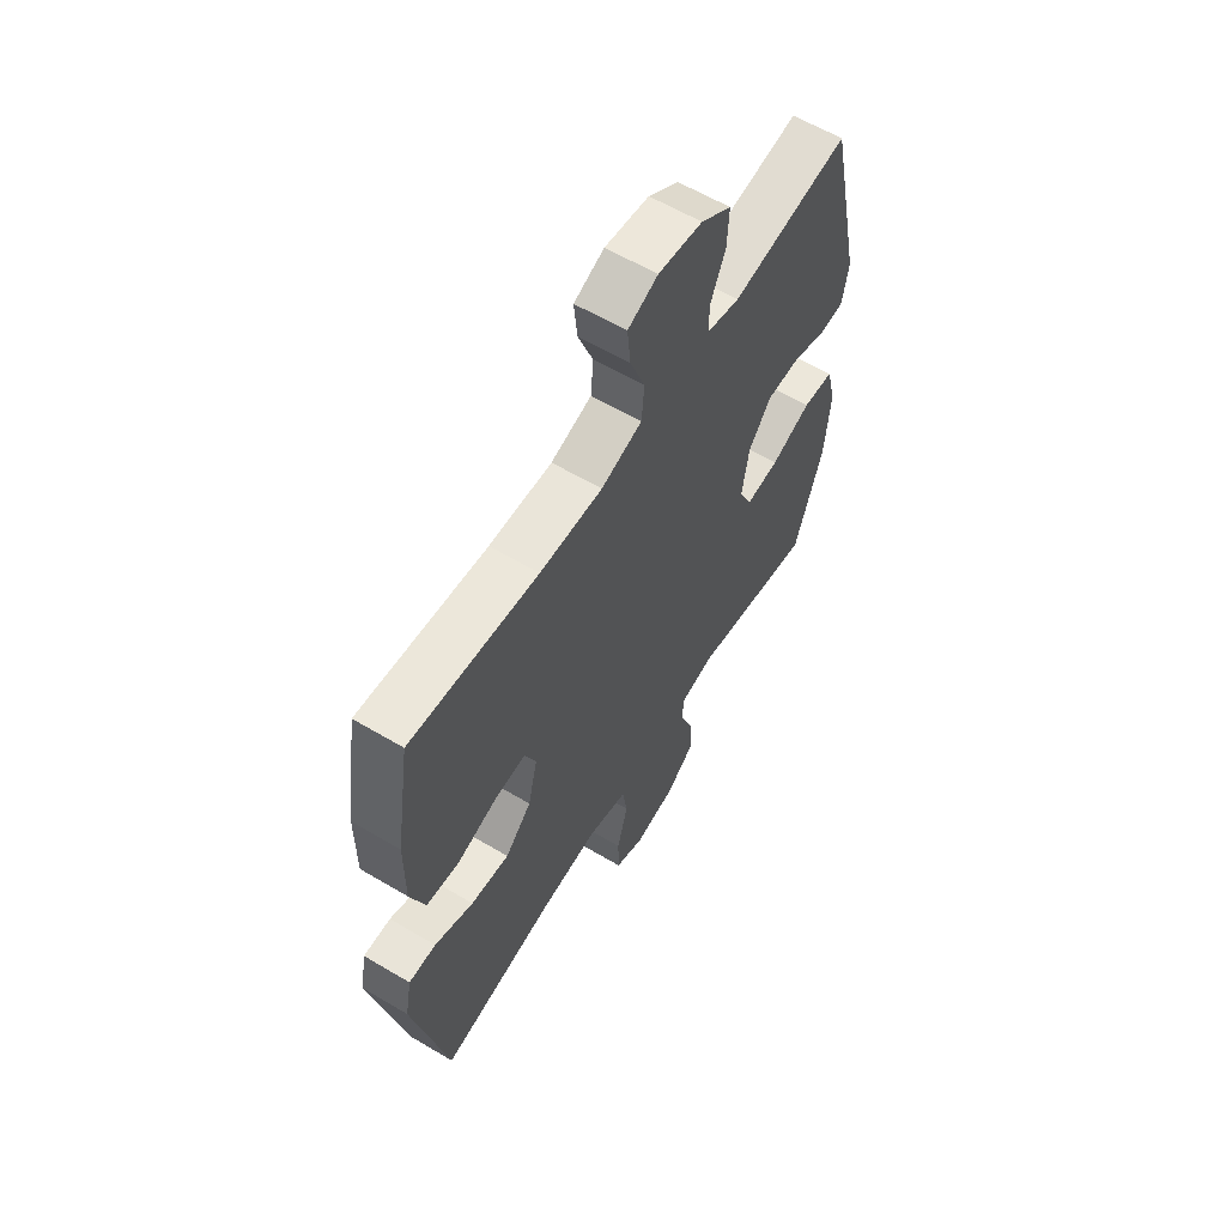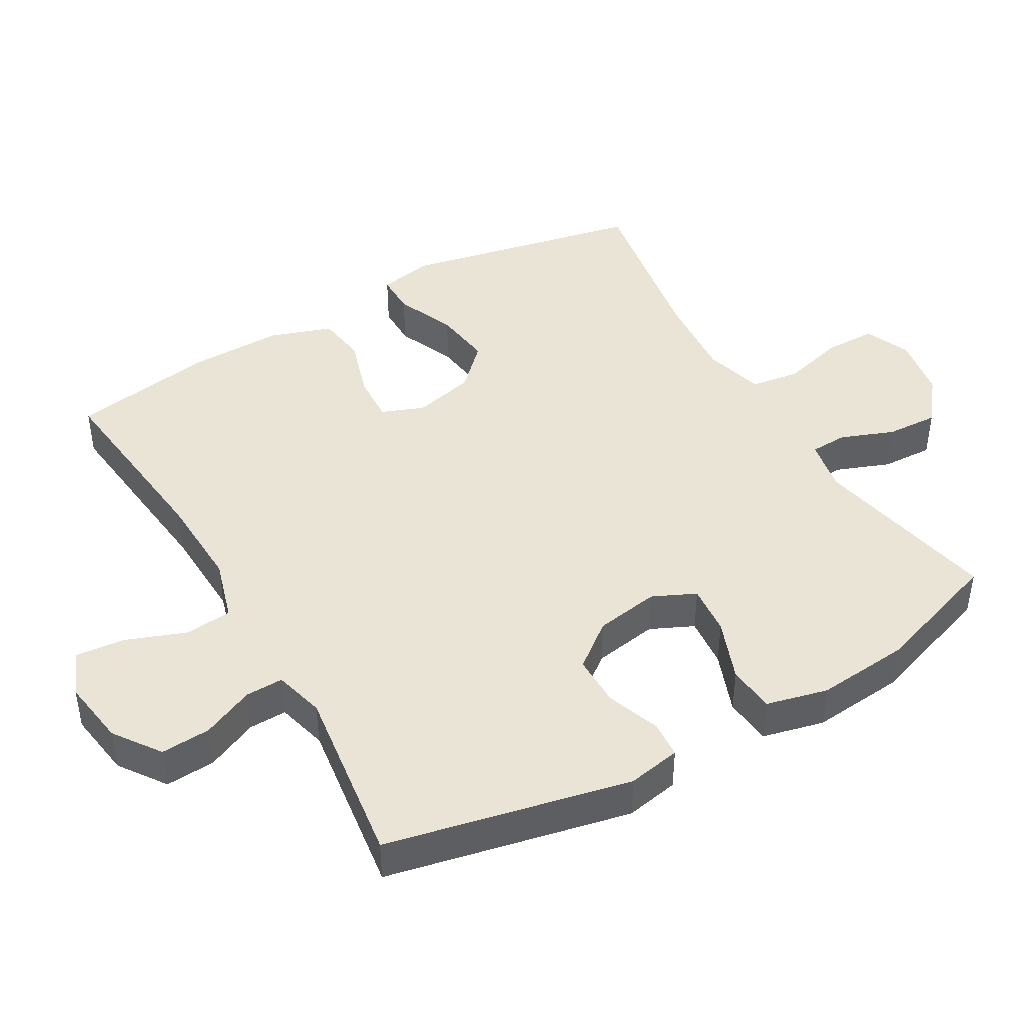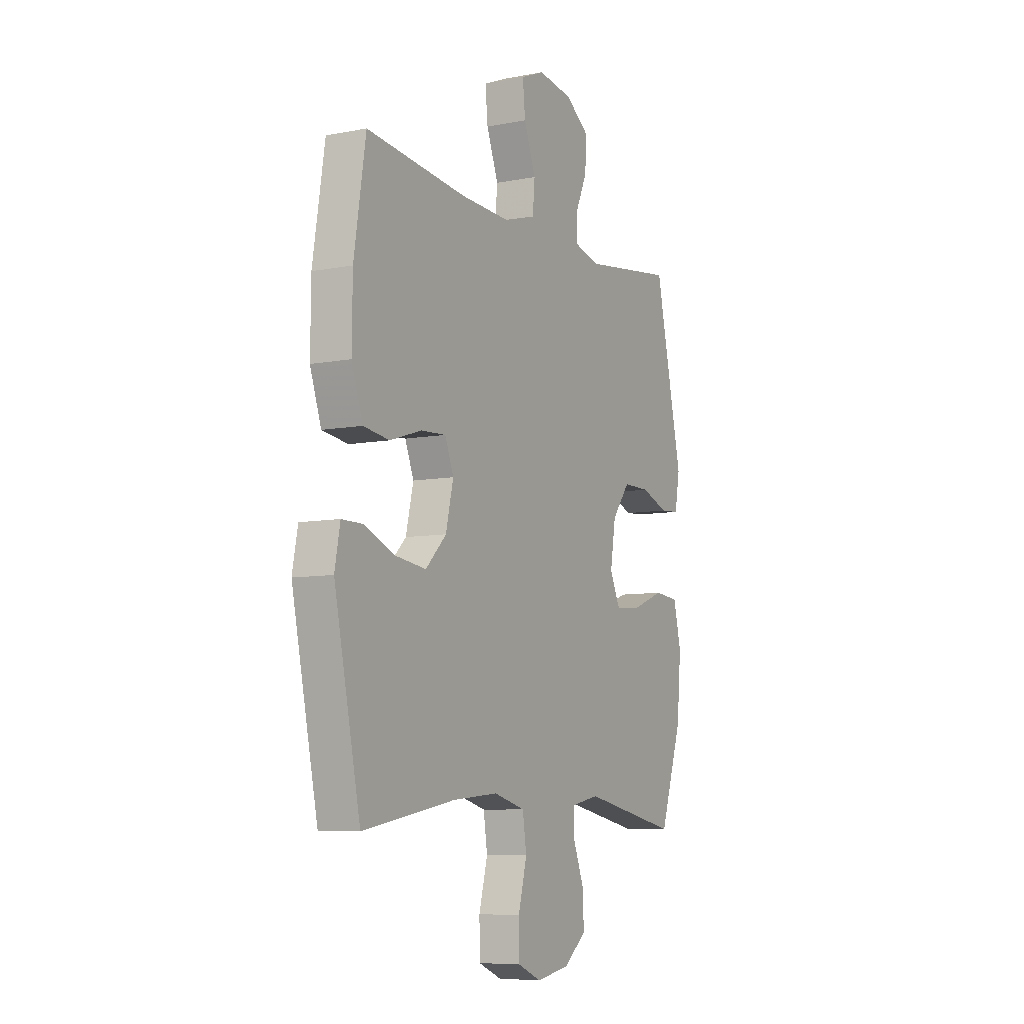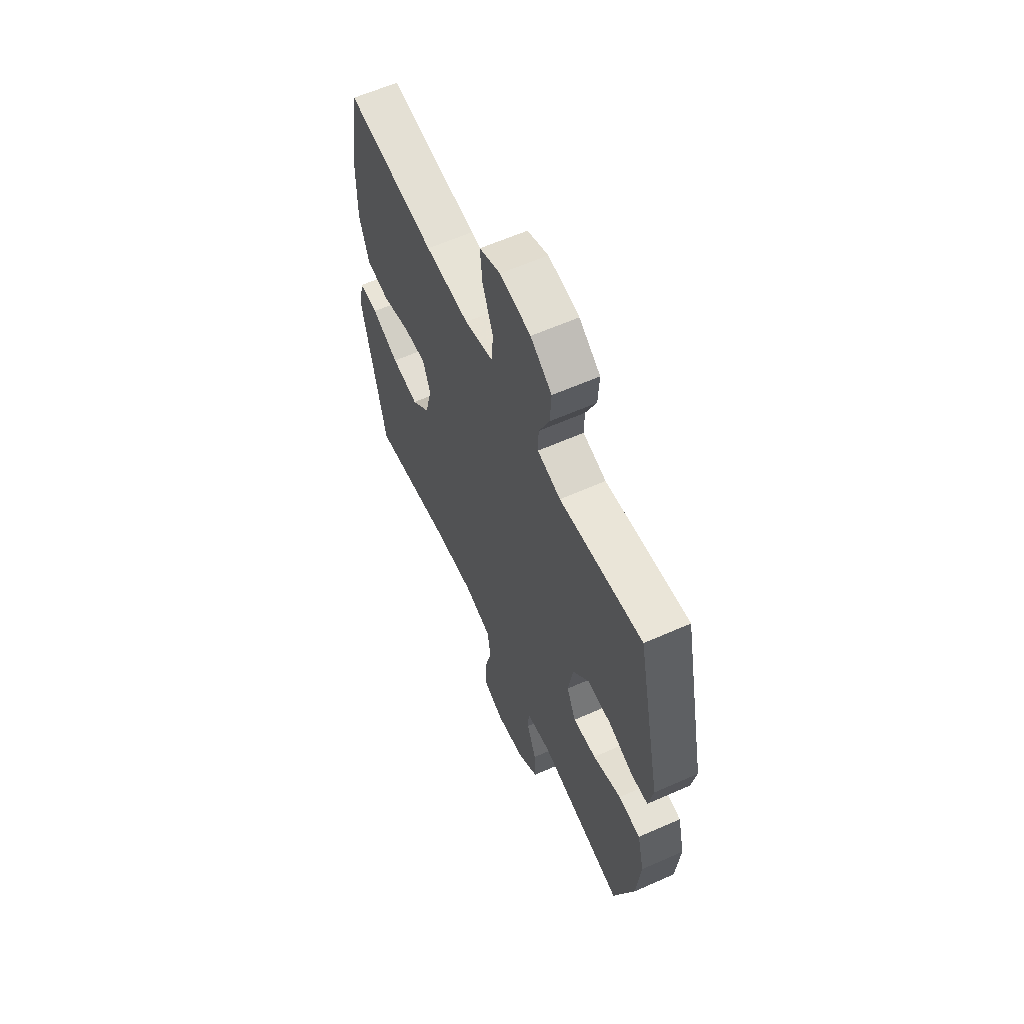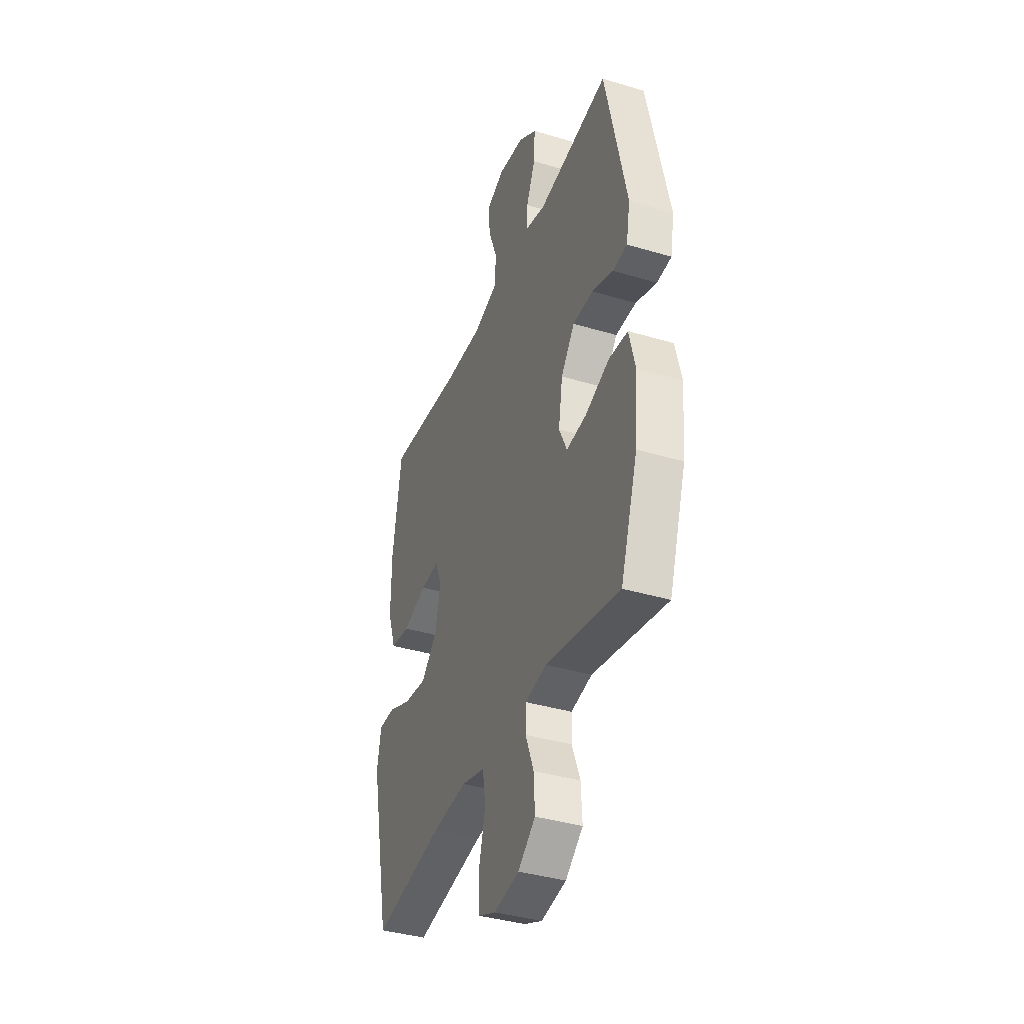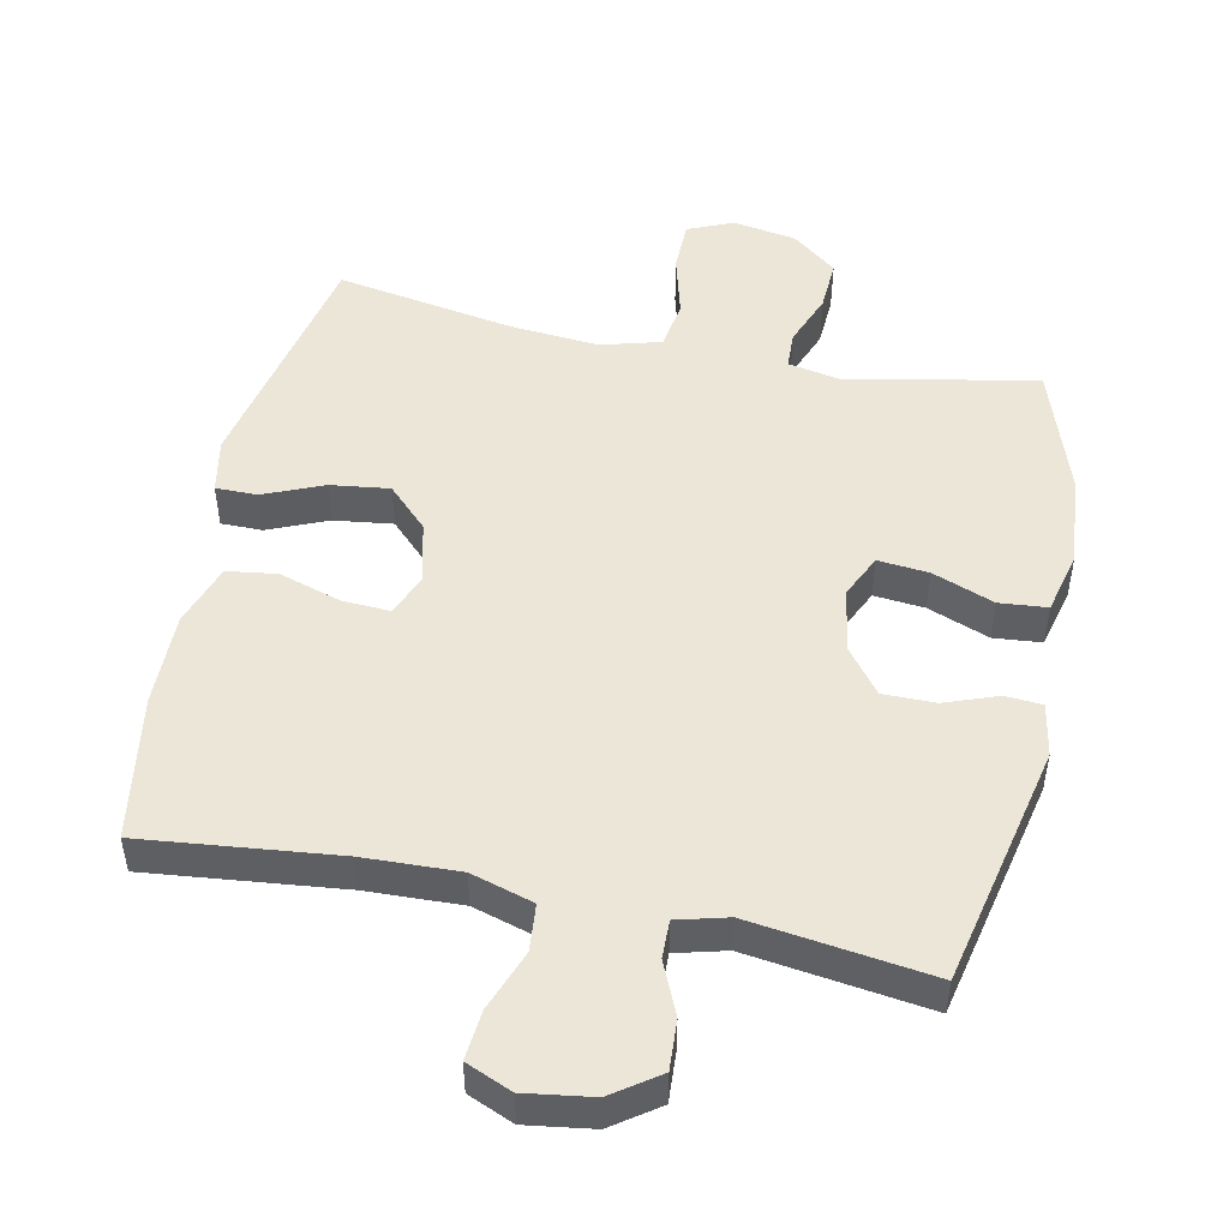
<metadata>
{"format":"obj","ext":"obj","renderer":"f3d","projection":"perspective","resolution":1024,"background":"white","views":[{"elev":60.7,"azim":-58.8,"up":"+Z"},{"elev":43.8,"azim":59.8,"up":"+Y"},{"elev":-7.8,"azim":-61.5,"up":"+Z"},{"elev":61.2,"azim":65.7,"up":"+Z"},{"elev":-38.4,"azim":69.3,"up":"+Z"},{"elev":49.5,"azim":11.7,"up":"+Y"}]}
</metadata>
<code>
v -0.5 0.07 0.5
v -0.219 0.07 0.47
v -0.081 0.07 0.465
v 0.009 0.07 0.492
v 0.015 0.07 0.56
v -0.018 0.07 0.647
v -0.025 0.07 0.718
v 0.041 0.07 0.746
v 0.138 0.07 0.732
v 0.205 0.07 0.685
v 0.201 0.07 0.613
v 0.168 0.07 0.538
v 0.167 0.07 0.483
v 0.24 0.07 0.464
v 0.5 0.07 0.5
v 0.577 0.07 0.149
v 0.563 0.07 0.072
v 0.51 0.07 0.068
v 0.433 0.07 0.096
v 0.358 0.07 0.096
v 0.308 0.07 0.031
v 0.293 0.07 -0.062
v 0.322 0.07 -0.124
v 0.395 0.07 -0.117
v 0.484 0.07 -0.083
v 0.553 0.07 -0.089
v 0.575 0.07 -0.178
v 0.563 0.07 -0.313
v 0.5 0.07 -0.5
v 0.228 0.07 -0.445
v 0.151 0.07 -0.46
v 0.149 0.07 -0.514
v 0.179 0.07 -0.591
v 0.183 0.07 -0.666
v 0.119 0.07 -0.717
v 0.027 0.07 -0.733
v -0.039 0.07 -0.705
v -0.04 0.07 -0.63
v -0.016 0.07 -0.539
v -0.027 0.07 -0.468
v -0.114 0.07 -0.444
v -0.242 0.07 -0.455
v -0.5 0.07 -0.5
v -0.573 0.07 -0.152
v -0.558 0.07 -0.073
v -0.498 0.07 -0.073
v -0.412 0.07 -0.109
v -0.327 0.07 -0.12
v -0.269 0.07 -0.062
v -0.248 0.07 0.027
v -0.272 0.07 0.088
v -0.342 0.07 0.084
v -0.431 0.07 0.056
v -0.503 0.07 0.066
v -0.534 0.07 0.156
v -0.533 0.07 0.291
v -0.5 0 0.5
v -0.219 0 0.47
v -0.081 0 0.465
v 0.009 0 0.492
v 0.015 0 0.56
v -0.018 0 0.647
v -0.025 0 0.718
v 0.041 0 0.746
v 0.138 0 0.732
v 0.205 0 0.685
v 0.201 0 0.613
v 0.168 0 0.538
v 0.167 0 0.483
v 0.24 0 0.464
v 0.5 0 0.5
v 0.577 0 0.149
v 0.563 0 0.072
v 0.51 0 0.068
v 0.433 0 0.096
v 0.358 0 0.096
v 0.308 0 0.031
v 0.293 0 -0.062
v 0.322 0 -0.124
v 0.395 0 -0.117
v 0.484 0 -0.083
v 0.553 0 -0.089
v 0.575 0 -0.178
v 0.563 0 -0.313
v 0.5 0 -0.5
v 0.228 0 -0.445
v 0.151 0 -0.46
v 0.149 0 -0.514
v 0.179 0 -0.591
v 0.183 0 -0.666
v 0.119 0 -0.717
v 0.027 0 -0.733
v -0.039 0 -0.705
v -0.04 0 -0.63
v -0.016 0 -0.539
v -0.027 0 -0.468
v -0.114 0 -0.444
v -0.242 0 -0.455
v -0.5 0 -0.5
v -0.573 0 -0.152
v -0.558 0 -0.073
v -0.498 0 -0.073
v -0.412 0 -0.109
v -0.327 0 -0.12
v -0.269 0 -0.062
v -0.248 0 0.027
v -0.272 0 0.088
v -0.342 0 0.084
v -0.431 0 0.056
v -0.503 0 0.066
v -0.534 0 0.156
v -0.533 0 0.291
f 55 56 1 2
f 52 53 54 55
f 51 52 55 2
f 50 51 2 3
f 49 50 3 4
f 44 45 46 47
f 42 43 44 47
f 41 42 47 48
f 40 41 48 49
f 36 37 38 39
f 36 39 40
f 35 36 40
f 32 33 34 35
f 31 32 35 40
f 30 31 40 49
f 24 25 26 27
f 23 24 27 28
f 16 17 18 19
f 14 15 16 19
f 13 14 19 20
f 9 10 11 12
f 9 12 13
f 8 9 13
f 5 6 7 8
f 4 5 8 13
f 23 28 29 30
f 22 23 30 49
f 21 22 49 4
f 4 13 20 21
f 58 57 112 111
f 111 110 109 108
f 58 111 108 107
f 59 58 107 106
f 60 59 106 105
f 103 102 101 100
f 103 100 99 98
f 104 103 98 97
f 105 104 97 96
f 95 94 93 92
f 96 95 92
f 96 92 91
f 91 90 89 88
f 96 91 88 87
f 105 96 87 86
f 83 82 81 80
f 84 83 80 79
f 75 74 73 72
f 75 72 71 70
f 76 75 70 69
f 68 67 66 65
f 69 68 65
f 69 65 64
f 64 63 62 61
f 69 64 61 60
f 86 85 84 79
f 105 86 79 78
f 60 105 78 77
f 77 76 69 60
f 1 57 58 2
f 2 58 59 3
f 3 59 60 4
f 4 60 61 5
f 5 61 62 6
f 6 62 63 7
f 7 63 64 8
f 8 64 65 9
f 9 65 66 10
f 10 66 67 11
f 11 67 68 12
f 12 68 69 13
f 13 69 70 14
f 14 70 71 15
f 15 71 72 16
f 16 72 73 17
f 17 73 74 18
f 18 74 75 19
f 19 75 76 20
f 20 76 77 21
f 21 77 78 22
f 22 78 79 23
f 23 79 80 24
f 24 80 81 25
f 25 81 82 26
f 26 82 83 27
f 27 83 84 28
f 28 84 85 29
f 29 85 86 30
f 30 86 87 31
f 31 87 88 32
f 32 88 89 33
f 33 89 90 34
f 34 90 91 35
f 35 91 92 36
f 36 92 93 37
f 37 93 94 38
f 38 94 95 39
f 39 95 96 40
f 40 96 97 41
f 41 97 98 42
f 42 98 99 43
f 43 99 100 44
f 44 100 101 45
f 45 101 102 46
f 46 102 103 47
f 47 103 104 48
f 48 104 105 49
f 49 105 106 50
f 50 106 107 51
f 51 107 108 52
f 52 108 109 53
f 53 109 110 54
f 54 110 111 55
f 55 111 112 56
f 56 112 57 1

</code>
